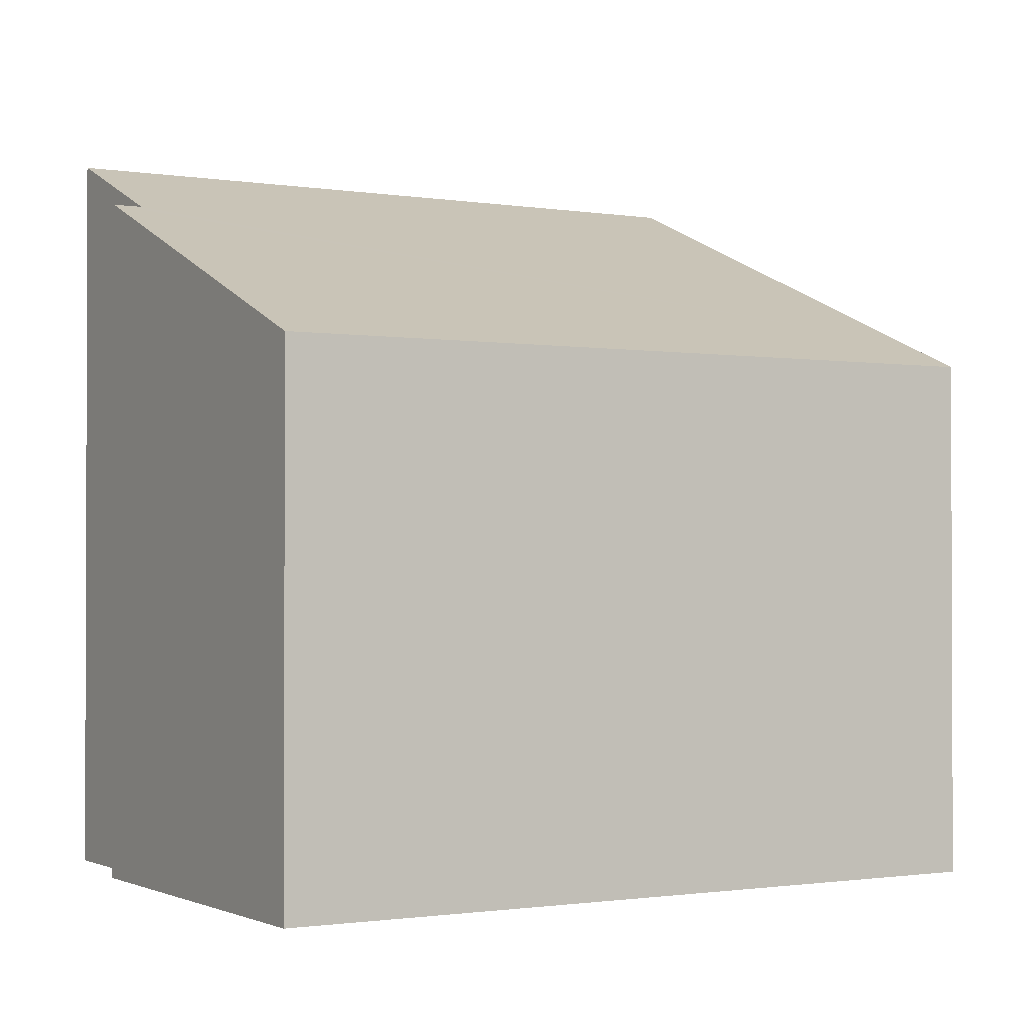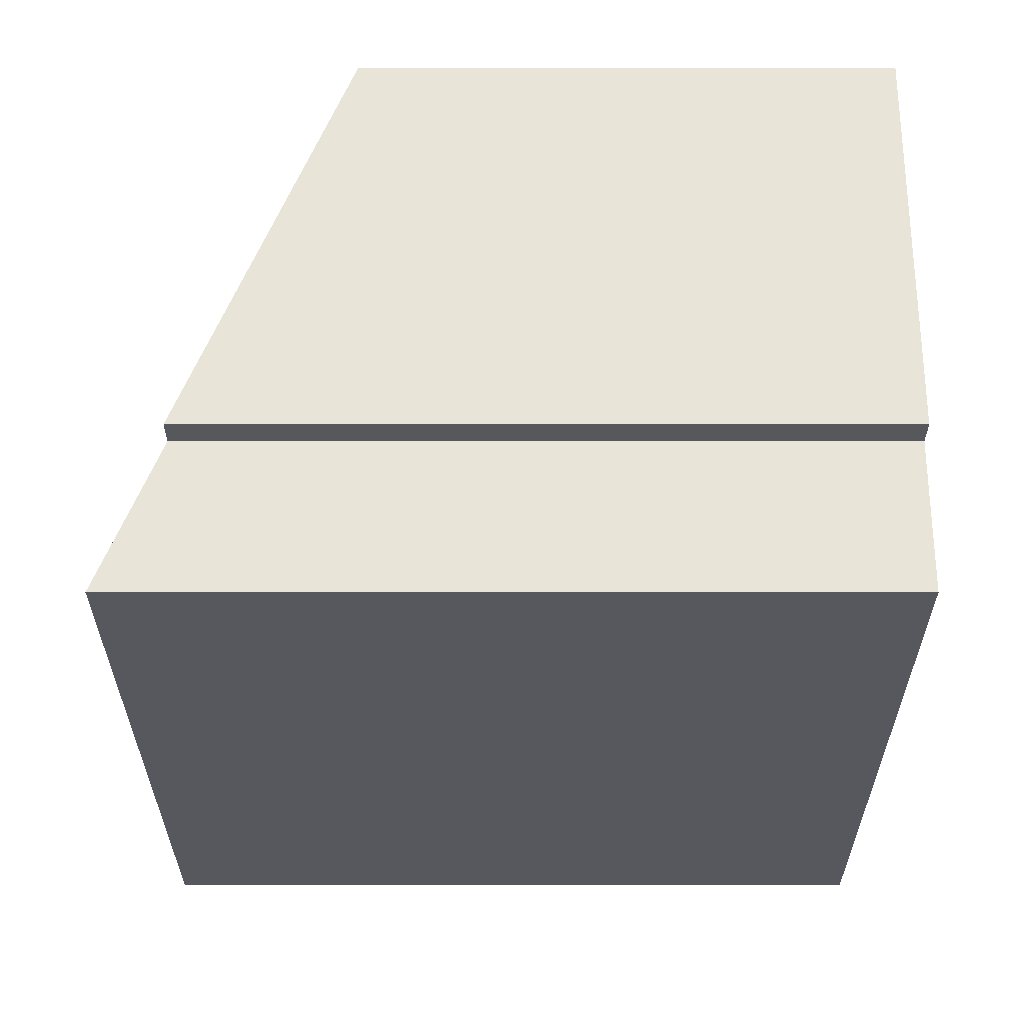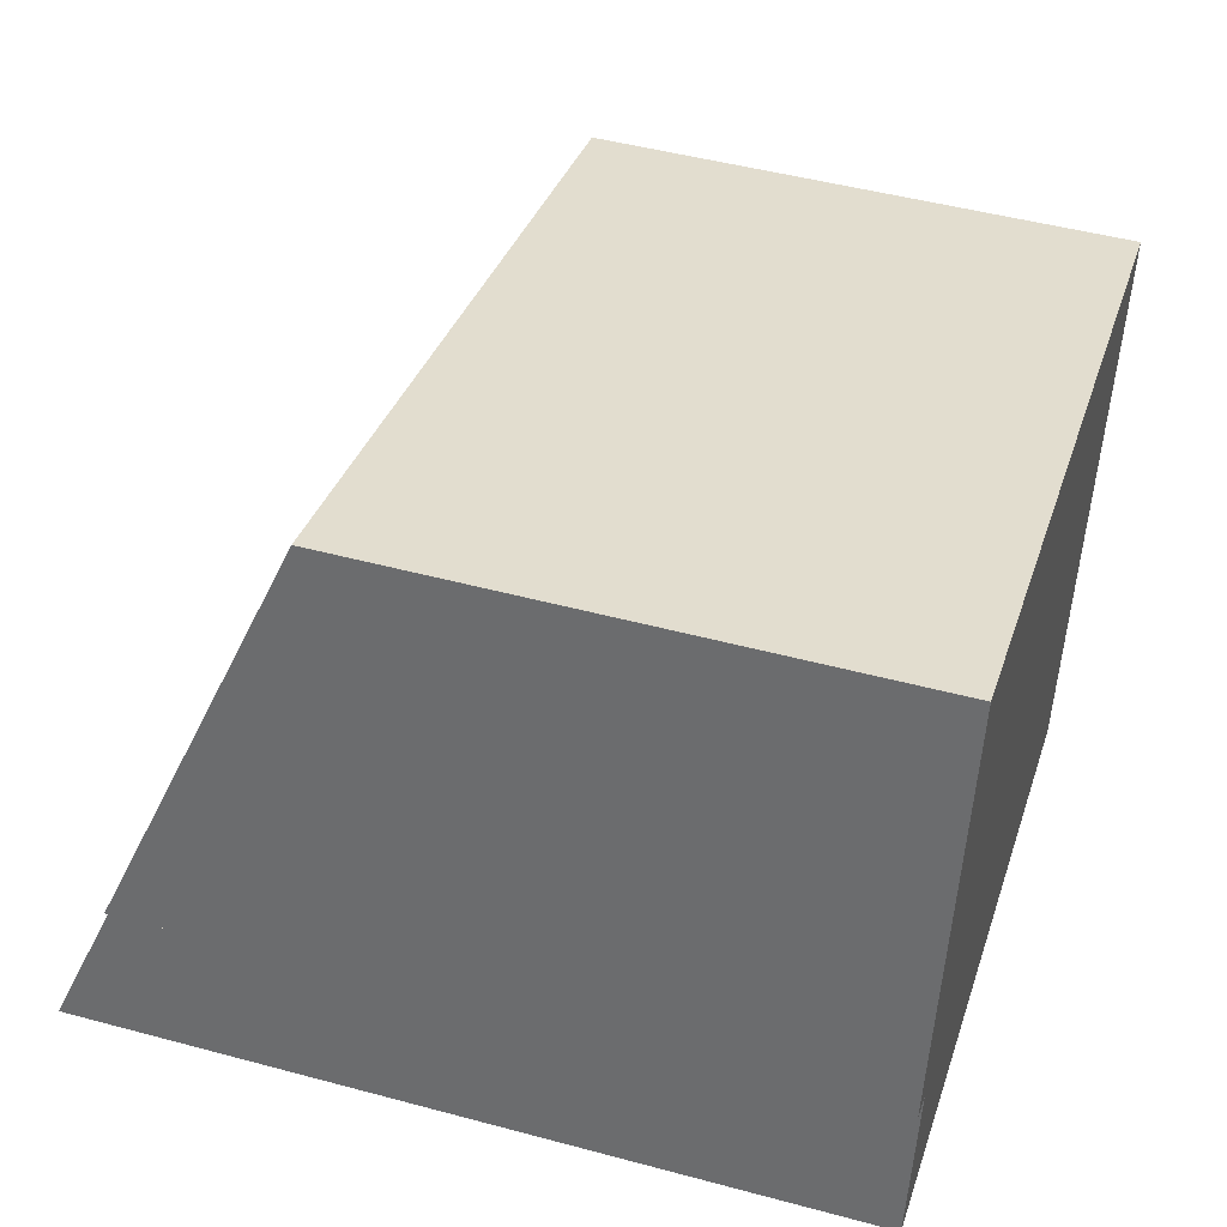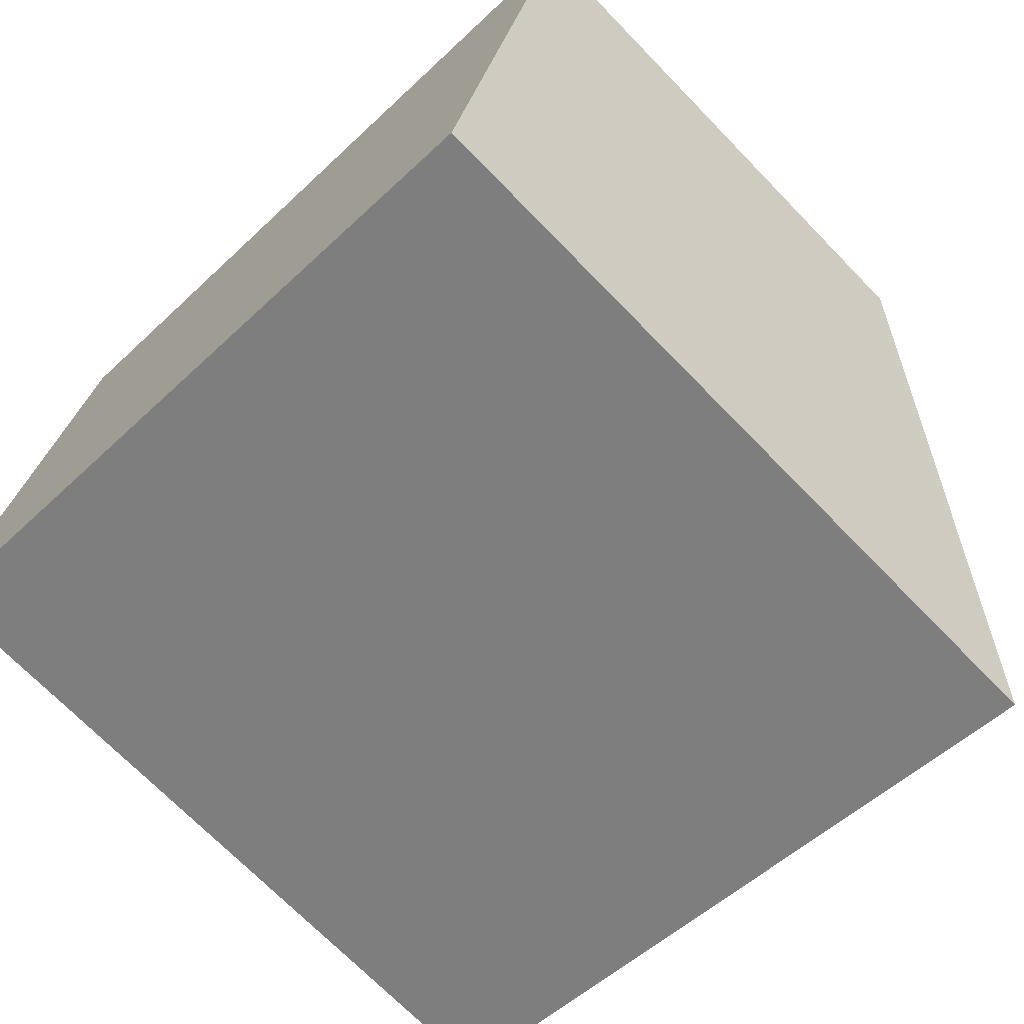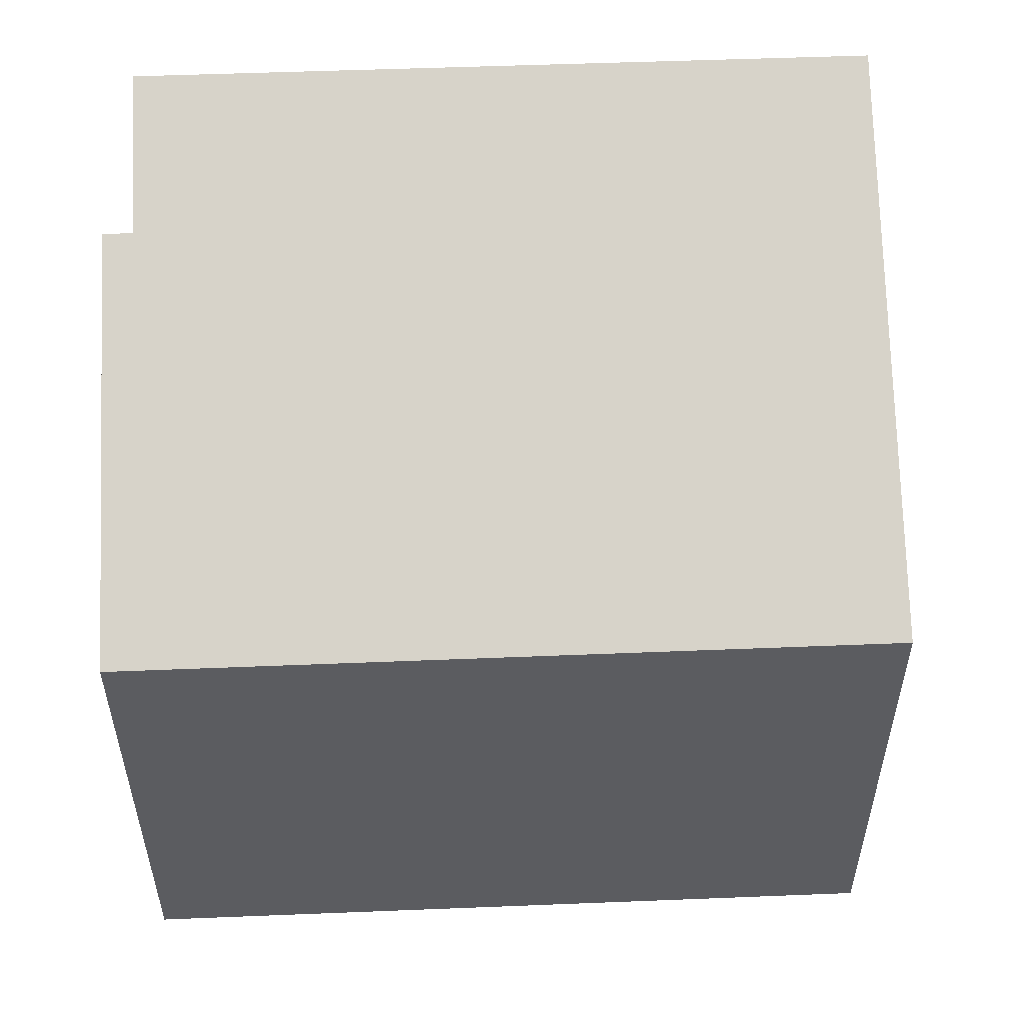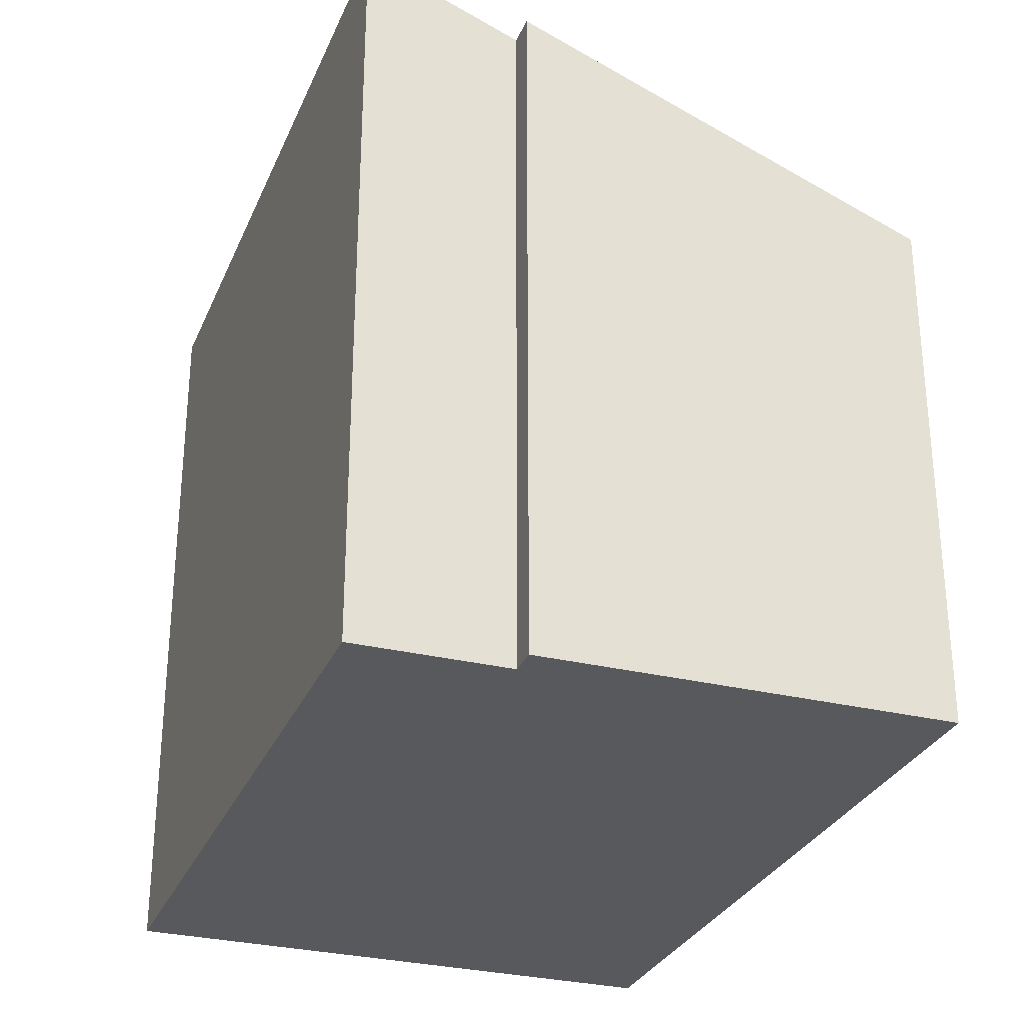
<metadata>
{"format":"obj","ext":"obj","renderer":"f3d","projection":"perspective","resolution":1024,"background":"white","views":[{"elev":-1.2,"azim":-17.2,"up":"+Y"},{"elev":-15.0,"azim":-90.0,"up":"+Z"},{"elev":47.5,"azim":-73.1,"up":"+Z"},{"elev":-70.9,"azim":44.2,"up":"+Z"},{"elev":54.6,"azim":11.5,"up":"+Y"},{"elev":-29.6,"azim":-96.1,"up":"+Y"}]}
</metadata>
<code>
v  3.997 6.826 6.49
v  0.093 8.941 2.035
v  1.333 6.826 7.151
v  8.368 6.826 5.405
v  11.04 6.826 4.743
v  10.81 7.216 3.8
v  0.471 8.941 1.943
v  9.311 9.737 -2.294
v  0 9.744 5.966e-16
v  0.093 -1.246e-16 2.035
v  1.333 -4.379e-16 7.151
v  0 0 0
v  0.471 -1.19e-16 1.943
v  3.997 -3.974e-16 6.49
v  8.368 -3.31e-16 5.405
v  11.04 -2.904e-16 4.743
v  9.311 1.405e-16 -2.294
v  10.81 -2.327e-16 3.8
g defaultobject
f 1 2 3
f 2 1 4
f 2 4 5
f 2 5 6
f 2 6 7
f 7 6 8
f 7 8 9
f 10 3 2
f 3 10 11
f 12 7 9
f 7 12 13
f 11 1 3
f 1 11 4
f 4 11 14
f 4 14 5
f 5 14 15
f 5 15 16
f 6 17 8
f 17 6 5
f 17 5 16
f 17 16 18
f 8 12 9
f 12 8 17
f 13 2 7
f 2 13 10
f 15 18 16
f 18 15 17
f 17 15 14
f 17 14 11
f 17 11 13
f 13 11 10
f 12 17 13

</code>
